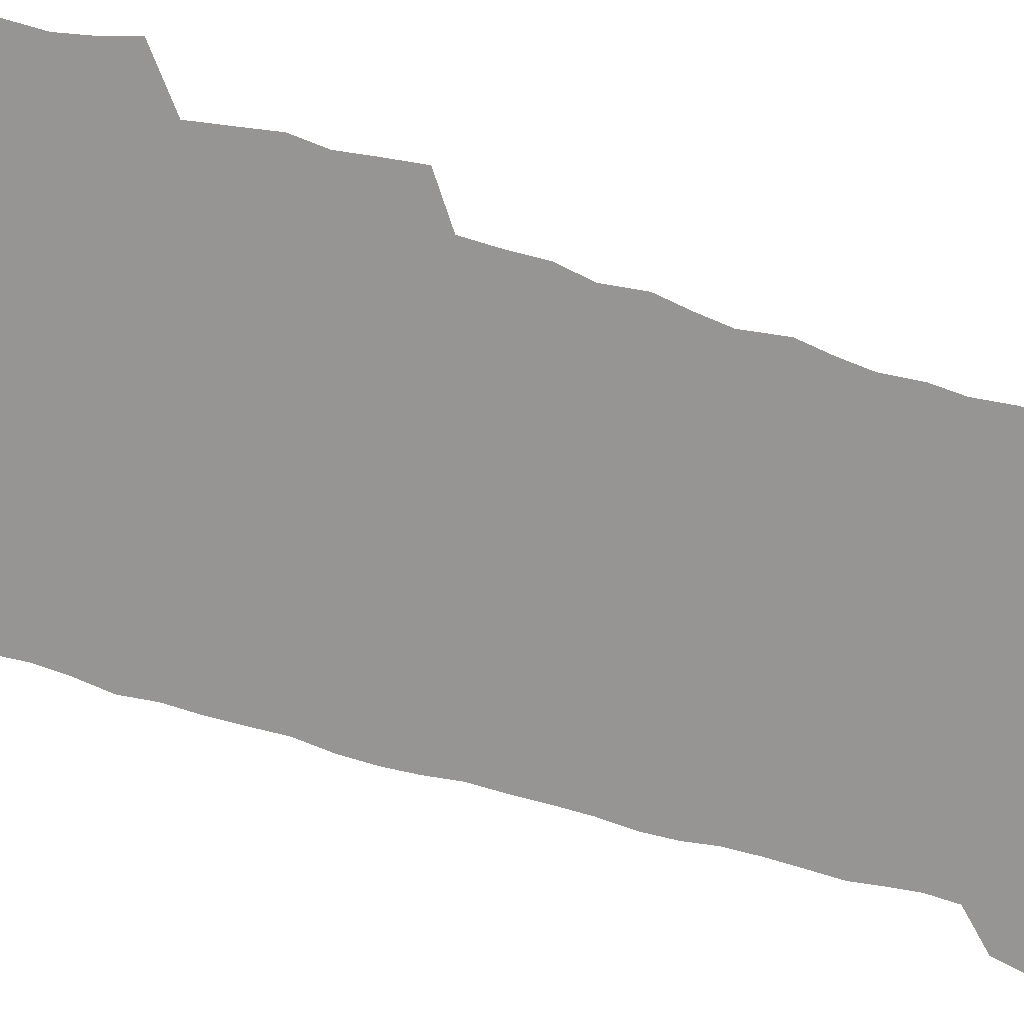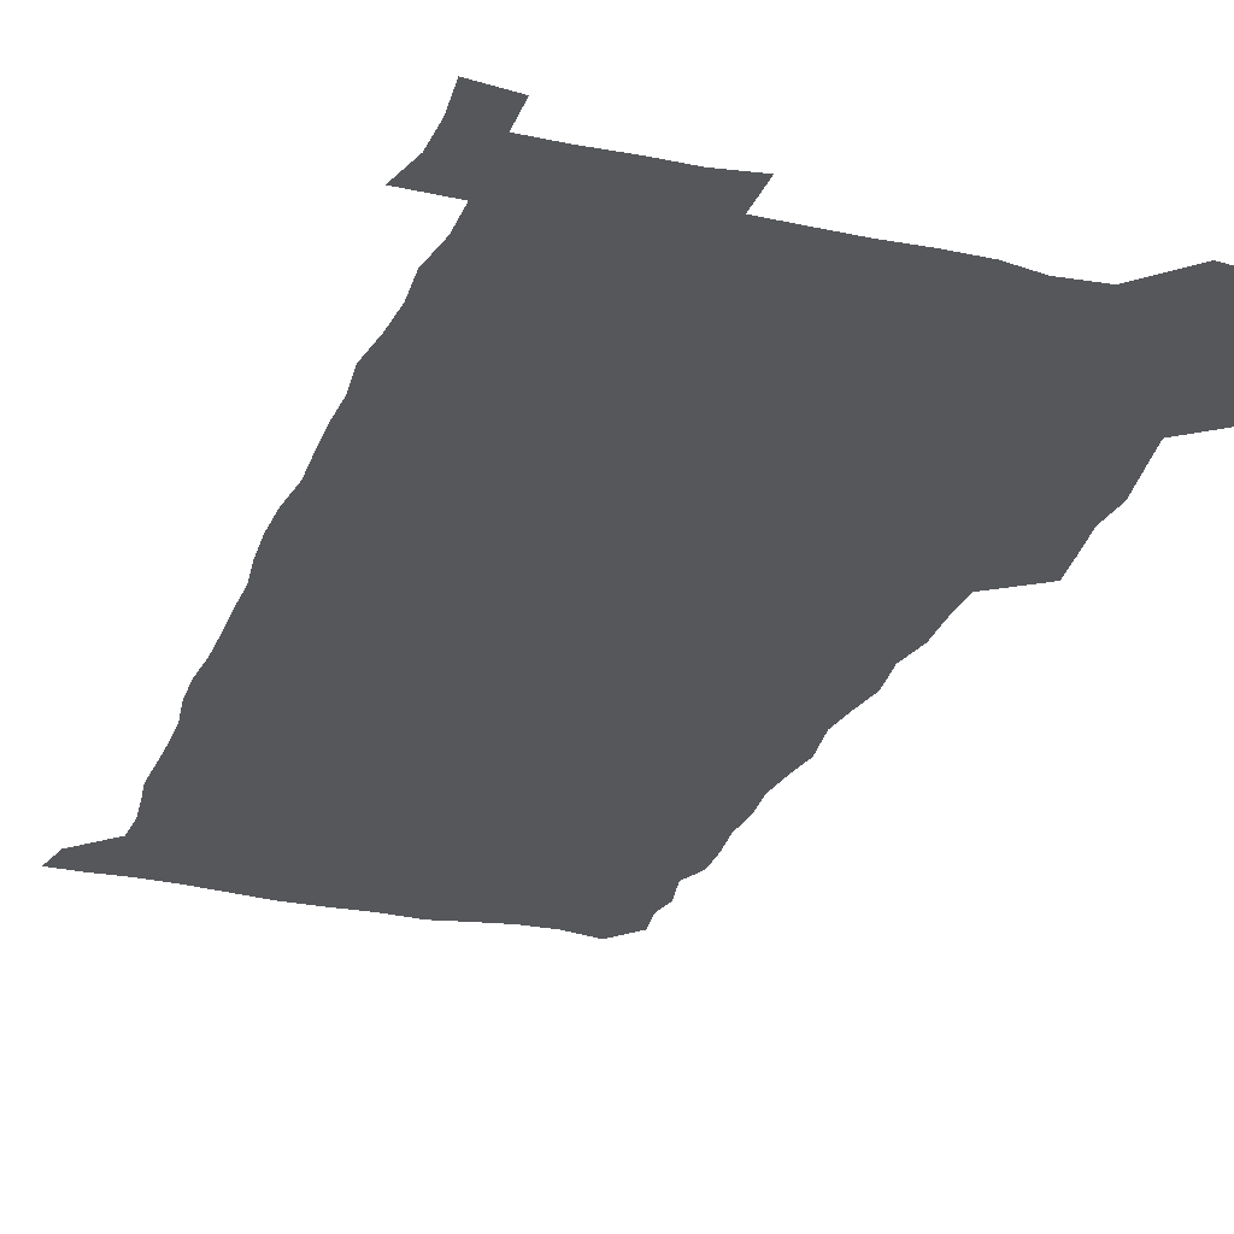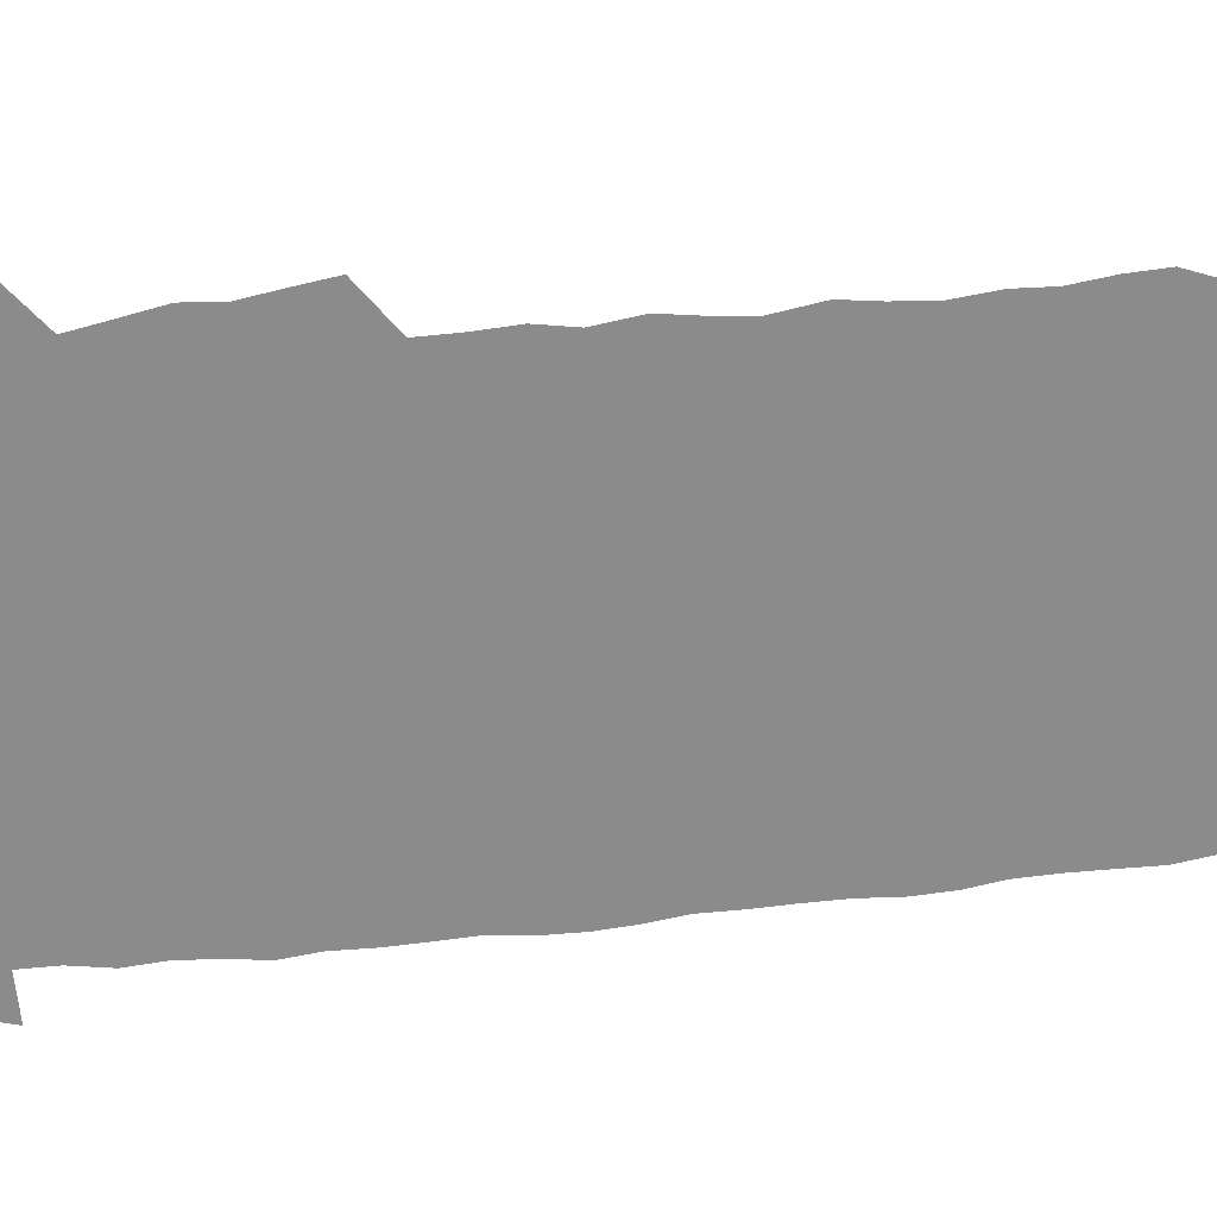
<metadata>
{"format":"obj","ext":"obj","renderer":"f3d","projection":"perspective","resolution":1024,"background":"white","views":[{"elev":-67.5,"azim":-107.3,"up":"+Z"},{"elev":-26.6,"azim":160.9,"up":"+Z"},{"elev":-64.0,"azim":-84.2,"up":"+Z"}]}
</metadata>
<code>
v 458.6 527.5 0
v 462.7 541.4 0
v 465.9 555.8 0
v 466.1 570.3 0
v 465.4 585.4 0
v 471.7 431 0
v 473.8 446.6 0
v 476.2 462.5 0
v 475 477.5 0
v 477.9 493.7 0
v 480.9 510.2 0
v 481.3 524.9 0
v 478.6 540.3 0
v 483.6 554.1 0
v 481.7 569.4 0
v 479.5 586.9 0
v 492.4 157 0
v 494.7 171.3 0
v 492.8 183.2 0
v 496.4 200 0
v 491.8 211.4 0
v 492.3 226 0
v 494.2 242 0
v 493.5 256.5 0
v 495.1 273.4 0
v 493.8 288.7 0
v 491.8 303.1 0
v 494.7 322.1 0
v 493 337.1 0
v 490.8 351.7 0
v 493.1 369.5 0
v 490.5 384.6 0
v 491.2 401.1 0
v 491.2 417.1 0
v 494.4 434 0
v 494 449 0
v 495.8 464.5 0
v 495.8 479.4 0
v 495.5 494.4 0
v 497.6 510 0
v 497.5 524.8 0
v 498.3 539.4 0
v 497.3 554.7 0
v 495.8 570.3 0
v 493.8 587 0
v 503.2 144.2 0
v 509.8 162.5 0
v 513.8 178.8 0
v 511.9 191.3 0
v 513.4 206.6 0
v 513.5 221.3 0
v 515.6 237.7 0
v 516 252.8 0
v 515.4 267.3 0
v 513.8 281.2 0
v 513.2 296.1 0
v 510.3 309.9 0
v 511.1 326.2 0
v 511.6 342.2 0
v 511 357.6 0
v 511.3 373.5 0
v 512.5 389.7 0
v 512.7 404.9 0
v 509.5 419.4 0
v 510.9 435.2 0
v 512.3 450.7 0
v 512.2 465.3 0
v 510.4 480 0
v 512.6 495.1 0
v 513 509.9 0
v 513.7 524.5 0
v 513.1 539.3 0
v 511.8 554.7 0
v 510.2 570.2 0
v 507.5 588.7 0
v 519.3 147.6 0
v 524.2 164 0
v 528.7 182.2 0
v 527.8 195.1 0
v 529.6 211.3 0
v 530.7 226.9 0
v 531 241.6 0
v 531.1 256.5 0
v 530.8 271.1 0
v 530 285.6 0
v 529.3 300.3 0
v 529 315.5 0
v 529.1 330.8 0
v 528.7 345.8 0
v 528 360.7 0
v 527.9 376 0
v 528 391.3 0
v 527.8 406.4 0
v 527.2 421.3 0
v 527.3 436.4 0
v 526.7 451.1 0
v 527.1 465.9 0
v 529.7 481.2 0
v 528.6 495.5 0
v 528.6 510 0
v 528.4 524.4 0
v 528.6 538.8 0
v 527.1 554 0
v 523.9 571.8 0
v 534.1 147.4 0
v 539.4 165.7 0
v 542.2 182.8 0
v 545.2 200.7 0
v 545.6 215.3 0
v 545.9 230 0
v 545.8 244.4 0
v 545.4 258.6 0
v 544.9 273 0
v 544.7 287.9 0
v 544.2 302.6 0
v 544.5 318.1 0
v 543.6 332.2 0
v 543.4 347.2 0
v 543.1 362 0
v 543.7 377.8 0
v 542.7 392.1 0
v 544.2 408.2 0
v 543.4 422.5 0
v 543.6 437.4 0
v 543.9 452.2 0
v 543.9 466.8 0
v 543.6 481.3 0
v 543.5 495.6 0
v 543.5 510 0
v 543 524.3 0
v 544.1 538.1 0
v 541.7 554.6 0
v 540 570.3 0
v 548.7 144.7 0
v 553.2 163.6 0
v 557.1 184.6 0
v 559.3 202.6 0
v 559.5 216.6 0
v 560.2 231.9 0
v 559.7 245.6 0
v 559.7 260.3 0
v 559.3 274.7 0
v 558.7 289 0
v 558.9 304.5 0
v 558.2 318.5 0
v 558.3 333.6 0
v 558 348.3 0
v 557.1 362.1 0
v 557.9 378.3 0
v 557.7 393.1 0
v 558.4 408.5 0
v 558.1 423 0
v 557.8 437.4 0
v 558.3 452.4 0
v 558.3 466.8 0
v 558.1 481.3 0
v 558 495.7 0
v 558 510.1 0
v 557.8 524.3 0
v 558.1 538.1 0
v 556.9 553.6 0
v 554.3 572.8 0
v 563.6 141.5 0
v 569.5 166.9 0
v 571.1 183.6 0
v 572.5 201.6 0
v 573.9 219.5 0
v 574 233 0
v 573.5 246.4 0
v 573.4 260.8 0
v 573.4 275.7 0
v 573.2 290.4 0
v 572.9 305.1 0
v 573 320.2 0
v 572.6 334.6 0
v 571.6 348.4 0
v 572.9 364.9 0
v 573 379.8 0
v 572.8 394.1 0
v 572.7 408.8 0
v 572.6 423.3 0
v 572.6 437.9 0
v 573 452.8 0
v 572.4 467.1 0
v 572.5 481.5 0
v 572.8 495.9 0
v 572.6 510.2 0
v 572.4 524.5 0
v 572.2 539 0
v 571.3 554.5 0
v 569.5 572.7 0
v 580.7 142.5 0
v 584.4 167.4 0
v 585.8 184.9 0
v 586.6 202 0
v 587 217.4 0
v 587.2 233.2 0
v 587.2 246.9 0
v 587.2 260.6 0
v 587.3 277 0
v 586.9 290.4 0
v 587 305.8 0
v 586.9 320.2 0
v 587 335.7 0
v 586.7 350 0
v 586.8 364.9 0
v 586.7 379.1 0
v 587 394.3 0
v 586.9 408.7 0
v 586.8 423.4 0
v 586.8 437.7 0
v 586.8 452.7 0
v 587 467.2 0
v 586.9 481.6 0
v 586.9 495.9 0
v 587.1 510.3 0
v 586.9 524.6 0
v 586.7 539 0
v 586.1 554.6 0
v 585.1 571.7 0
v 597.6 141.7 0
v 599.2 165.8 0
v 600.2 186.3 0
v 600.4 201.6 0
v 600.5 216.7 0
v 600.2 233.5 0
v 601.1 245.6 0
v 601 260.2 0
v 600.9 276.6 0
v 600.8 290.7 0
v 600.9 305 0
v 600.8 319.7 0
v 600.7 336.5 0
v 600.8 349.9 0
v 601 365.5 0
v 601 379.9 0
v 601.1 394 0
v 601.1 408.8 0
v 601.1 423.1 0
v 601 437.6 0
v 601.1 452.9 0
v 601.2 467.1 0
v 601.2 481.6 0
v 601.2 496 0
v 601.3 510.4 0
v 601.3 524.5 0
v 601.2 538.5 0
v 600.8 555.6 0
v 600.5 571.7 0
v 614.4 141.5 0
v 614.3 163.4 0
v 614.3 184.9 0
v 614.3 202.1 0
v 614.4 216 0
v 614.3 231.3 0
v 614.5 246.9 0
v 614.6 260 0
v 614.5 276.8 0
v 614.6 290.7 0
v 614.9 304.7 0
v 614.8 320 0
v 614.8 335.2 0
v 614.8 350.8 0
v 615 364.9 0
v 615.4 379 0
v 615.2 394.2 0
v 615.4 408.5 0
v 615.4 423 0
v 615.2 438.1 0
v 615.5 452.6 0
v 615.5 467.1 0
v 615.6 481.5 0
v 616 496.1 0
v 615.7 510.7 0
v 615.7 525 0
v 615.6 539.4 0
v 615.8 554.6 0
v 615.7 571.7 0
v 615.6 588.8 0
v 630.7 143.5 0
v 629.2 167.8 0
v 628.9 182.7 0
v 627.7 202 0
v 628.1 215.7 0
v 628.6 229.7 0
v 628.3 245.5 0
v 628.2 260.8 0
v 628.5 275.3 0
v 628.9 289.1 0
v 628.9 304.1 0
v 628.9 319.3 0
v 628.7 335.1 0
v 628.6 350.2 0
v 628.9 364.6 0
v 629.5 378.7 0
v 629.6 393.5 0
v 629.5 408.3 0
v 629.9 422.7 0
v 630.6 437 0
v 629.8 452.5 0
v 629.6 467 0
v 630.1 481.4 0
v 630.3 496.1 0
v 630.4 510.7 0
v 630.3 525.2 0
v 630.3 539.8 0
v 630.4 554.5 0
v 630.8 569.9 0
v 631 586.4 0
v 646.8 145.2 0
v 643.7 167.1 0
v 643.1 182.5 0
v 642.5 198.5 0
v 642.6 213.3 0
v 642.6 228.2 0
v 642.2 244 0
v 643.8 257.3 0
v 642.8 273.8 0
v 642.1 290 0
v 642.6 303.9 0
v 643.4 317.9 0
v 643.4 333.2 0
v 644.9 347.2 0
v 643.6 363.3 0
v 644.5 377.5 0
v 645.5 391.9 0
v 644.6 407.3 0
v 644.6 422.2 0
v 644.8 437 0
v 644.3 452 0
v 645.8 466.5 0
v 644.8 481.4 0
v 645.3 496 0
v 645.4 510.7 0
v 645.4 525.4 0
v 645.2 540 0
v 645.4 554.9 0
v 645.5 569.7 0
v 645.9 586.2 0
v 662.1 145.8 0
v 657.2 167.7 0
v 657.3 180.9 0
v 657.5 195.2 0
v 656.9 210.9 0
v 656.7 226.3 0
v 657.3 240.7 0
v 658 255.3 0
v 657.7 270.9 0
v 658.6 285.6 0
v 659 300.3 0
v 657.8 316.3 0
v 659.8 330.2 0
v 660.5 344.9 0
v 658.6 361.6 0
v 660 375.8 0
v 660.8 390.6 0
v 659.8 406.2 0
v 659.9 421.1 0
v 660.9 435.8 0
v 660.6 450.9 0
v 661.9 465.7 0
v 660.8 481 0
v 660.7 495.8 0
v 660.9 510.6 0
v 661.9 525.7 0
v 660.9 540.6 0
v 660.6 555.5 0
v 660.2 569.9 0
v 660.8 585.3 0
v 677.4 145.1 0
v 673.1 163.7 0
v 671.8 178 0
v 671.3 192.7 0
v 672.9 206 0
v 674.8 219.6 0
v 674.5 234.9 0
v 674.4 250.3 0
v 674.9 265.5 0
v 677 279.7 0
v 677.8 294.5 0
v 676.7 310.8 0
v 676.8 326.3 0
v 677.3 341.6 0
v 677.2 357.4 0
v 679.2 372.1 0
v 680.2 387 0
v 680 402.6 0
v 678.3 418.7 0
v 678.9 433.9 0
v 679.4 449.3 0
v 679 464.7 0
v 680.6 479.7 0
v 678.5 495.3 0
v 677.6 510.5 0
v 678.6 525.6 0
v 676 541.5 0
v 676 556.5 0
v 675.4 570.6 0
v 675.6 585.3 0
v 675.8 599.8 0
v 691.4 145.3 0
v 688.1 161.3 0
v 695.3 556.6 0
v 691.1 571.8 0
v 690.6 585.9 0
v 692 601.6 0
f 11 12 1
f 1 12 2
f 12 13 2
f 2 13 3
f 13 14 3
f 3 14 4
f 14 15 4
f 4 15 5
f 15 16 5
f 34 35 6
f 6 35 7
f 35 36 7
f 7 36 8
f 36 37 8
f 8 37 9
f 37 38 9
f 9 38 10
f 38 39 10
f 10 39 11
f 39 40 11
f 11 40 12
f 40 41 12
f 12 41 13
f 41 42 13
f 13 42 14
f 42 43 14
f 14 43 15
f 43 44 15
f 15 44 16
f 44 45 16
f 46 47 17
f 17 47 18
f 47 48 18
f 18 48 19
f 48 49 19
f 19 49 20
f 49 50 20
f 20 50 21
f 50 51 21
f 21 51 22
f 51 52 22
f 22 52 23
f 52 53 23
f 23 53 24
f 53 54 24
f 24 54 25
f 54 55 25
f 25 55 26
f 55 56 26
f 26 56 27
f 56 57 27
f 27 57 28
f 57 58 28
f 28 58 29
f 58 59 29
f 29 59 30
f 59 60 30
f 30 60 31
f 60 61 31
f 31 61 32
f 61 62 32
f 32 62 33
f 62 63 33
f 33 63 34
f 63 64 34
f 34 64 35
f 64 65 35
f 35 65 36
f 65 66 36
f 36 66 37
f 66 67 37
f 37 67 38
f 67 68 38
f 38 68 39
f 68 69 39
f 39 69 40
f 69 70 40
f 40 70 41
f 70 71 41
f 41 71 42
f 71 72 42
f 42 72 43
f 72 73 43
f 43 73 44
f 73 74 44
f 44 74 45
f 74 75 45
f 46 76 47
f 76 77 47
f 47 77 48
f 77 78 48
f 48 78 49
f 78 79 49
f 49 79 50
f 79 80 50
f 50 80 51
f 80 81 51
f 51 81 52
f 81 82 52
f 52 82 53
f 82 83 53
f 53 83 54
f 83 84 54
f 54 84 55
f 84 85 55
f 55 85 56
f 85 86 56
f 56 86 57
f 86 87 57
f 57 87 58
f 87 88 58
f 58 88 59
f 88 89 59
f 59 89 60
f 89 90 60
f 60 90 61
f 90 91 61
f 61 91 62
f 91 92 62
f 62 92 63
f 92 93 63
f 63 93 64
f 93 94 64
f 64 94 65
f 94 95 65
f 65 95 66
f 95 96 66
f 66 96 67
f 96 97 67
f 67 97 68
f 97 98 68
f 68 98 69
f 98 99 69
f 69 99 70
f 99 100 70
f 70 100 71
f 100 101 71
f 71 101 72
f 101 102 72
f 72 102 73
f 102 103 73
f 73 103 74
f 103 104 74
f 74 104 75
f 76 105 77
f 105 106 77
f 77 106 78
f 106 107 78
f 78 107 79
f 107 108 79
f 79 108 80
f 108 109 80
f 80 109 81
f 109 110 81
f 81 110 82
f 110 111 82
f 82 111 83
f 111 112 83
f 83 112 84
f 112 113 84
f 84 113 85
f 113 114 85
f 85 114 86
f 114 115 86
f 86 115 87
f 115 116 87
f 87 116 88
f 116 117 88
f 88 117 89
f 117 118 89
f 89 118 90
f 118 119 90
f 90 119 91
f 119 120 91
f 91 120 92
f 120 121 92
f 92 121 93
f 121 122 93
f 93 122 94
f 122 123 94
f 94 123 95
f 123 124 95
f 95 124 96
f 124 125 96
f 96 125 97
f 125 126 97
f 97 126 98
f 126 127 98
f 98 127 99
f 127 128 99
f 99 128 100
f 128 129 100
f 100 129 101
f 129 130 101
f 101 130 102
f 130 131 102
f 102 131 103
f 131 132 103
f 103 132 104
f 132 133 104
f 105 134 106
f 134 135 106
f 106 135 107
f 135 136 107
f 107 136 108
f 136 137 108
f 108 137 109
f 137 138 109
f 109 138 110
f 138 139 110
f 110 139 111
f 139 140 111
f 111 140 112
f 140 141 112
f 112 141 113
f 141 142 113
f 113 142 114
f 142 143 114
f 114 143 115
f 143 144 115
f 115 144 116
f 144 145 116
f 116 145 117
f 145 146 117
f 117 146 118
f 146 147 118
f 118 147 119
f 147 148 119
f 119 148 120
f 148 149 120
f 120 149 121
f 149 150 121
f 121 150 122
f 150 151 122
f 122 151 123
f 151 152 123
f 123 152 124
f 152 153 124
f 124 153 125
f 153 154 125
f 125 154 126
f 154 155 126
f 126 155 127
f 155 156 127
f 127 156 128
f 156 157 128
f 128 157 129
f 157 158 129
f 129 158 130
f 158 159 130
f 130 159 131
f 159 160 131
f 131 160 132
f 160 161 132
f 132 161 133
f 161 162 133
f 134 163 135
f 163 164 135
f 135 164 136
f 164 165 136
f 136 165 137
f 165 166 137
f 137 166 138
f 166 167 138
f 138 167 139
f 167 168 139
f 139 168 140
f 168 169 140
f 140 169 141
f 169 170 141
f 141 170 142
f 170 171 142
f 142 171 143
f 171 172 143
f 143 172 144
f 172 173 144
f 144 173 145
f 173 174 145
f 145 174 146
f 174 175 146
f 146 175 147
f 175 176 147
f 147 176 148
f 176 177 148
f 148 177 149
f 177 178 149
f 149 178 150
f 178 179 150
f 150 179 151
f 179 180 151
f 151 180 152
f 180 181 152
f 152 181 153
f 181 182 153
f 153 182 154
f 182 183 154
f 154 183 155
f 183 184 155
f 155 184 156
f 184 185 156
f 156 185 157
f 185 186 157
f 157 186 158
f 186 187 158
f 158 187 159
f 187 188 159
f 159 188 160
f 188 189 160
f 160 189 161
f 189 190 161
f 161 190 162
f 190 191 162
f 163 192 164
f 192 193 164
f 164 193 165
f 193 194 165
f 165 194 166
f 194 195 166
f 166 195 167
f 195 196 167
f 167 196 168
f 196 197 168
f 168 197 169
f 197 198 169
f 169 198 170
f 198 199 170
f 170 199 171
f 199 200 171
f 171 200 172
f 200 201 172
f 172 201 173
f 201 202 173
f 173 202 174
f 202 203 174
f 174 203 175
f 203 204 175
f 175 204 176
f 204 205 176
f 176 205 177
f 205 206 177
f 177 206 178
f 206 207 178
f 178 207 179
f 207 208 179
f 179 208 180
f 208 209 180
f 180 209 181
f 209 210 181
f 181 210 182
f 210 211 182
f 182 211 183
f 211 212 183
f 183 212 184
f 212 213 184
f 184 213 185
f 213 214 185
f 185 214 186
f 214 215 186
f 186 215 187
f 215 216 187
f 187 216 188
f 216 217 188
f 188 217 189
f 217 218 189
f 189 218 190
f 218 219 190
f 190 219 191
f 219 220 191
f 192 221 193
f 221 222 193
f 193 222 194
f 222 223 194
f 194 223 195
f 223 224 195
f 195 224 196
f 224 225 196
f 196 225 197
f 225 226 197
f 197 226 198
f 226 227 198
f 198 227 199
f 227 228 199
f 199 228 200
f 228 229 200
f 200 229 201
f 229 230 201
f 201 230 202
f 230 231 202
f 202 231 203
f 231 232 203
f 203 232 204
f 232 233 204
f 204 233 205
f 233 234 205
f 205 234 206
f 234 235 206
f 206 235 207
f 235 236 207
f 207 236 208
f 236 237 208
f 208 237 209
f 237 238 209
f 209 238 210
f 238 239 210
f 210 239 211
f 239 240 211
f 211 240 212
f 240 241 212
f 212 241 213
f 241 242 213
f 213 242 214
f 242 243 214
f 214 243 215
f 243 244 215
f 215 244 216
f 244 245 216
f 216 245 217
f 245 246 217
f 217 246 218
f 246 247 218
f 218 247 219
f 247 248 219
f 219 248 220
f 248 249 220
f 221 250 222
f 250 251 222
f 222 251 223
f 251 252 223
f 223 252 224
f 252 253 224
f 224 253 225
f 253 254 225
f 225 254 226
f 254 255 226
f 226 255 227
f 255 256 227
f 227 256 228
f 256 257 228
f 228 257 229
f 257 258 229
f 229 258 230
f 258 259 230
f 230 259 231
f 259 260 231
f 231 260 232
f 260 261 232
f 232 261 233
f 261 262 233
f 233 262 234
f 262 263 234
f 234 263 235
f 263 264 235
f 235 264 236
f 264 265 236
f 236 265 237
f 265 266 237
f 237 266 238
f 266 267 238
f 238 267 239
f 267 268 239
f 239 268 240
f 268 269 240
f 240 269 241
f 269 270 241
f 241 270 242
f 270 271 242
f 242 271 243
f 271 272 243
f 243 272 244
f 272 273 244
f 244 273 245
f 273 274 245
f 245 274 246
f 274 275 246
f 246 275 247
f 275 276 247
f 247 276 248
f 276 277 248
f 248 277 249
f 277 278 249
f 250 280 251
f 280 281 251
f 251 281 252
f 281 282 252
f 252 282 253
f 282 283 253
f 253 283 254
f 283 284 254
f 254 284 255
f 284 285 255
f 255 285 256
f 285 286 256
f 256 286 257
f 286 287 257
f 257 287 258
f 287 288 258
f 258 288 259
f 288 289 259
f 259 289 260
f 289 290 260
f 260 290 261
f 290 291 261
f 261 291 262
f 291 292 262
f 262 292 263
f 292 293 263
f 263 293 264
f 293 294 264
f 264 294 265
f 294 295 265
f 265 295 266
f 295 296 266
f 266 296 267
f 296 297 267
f 267 297 268
f 297 298 268
f 268 298 269
f 298 299 269
f 269 299 270
f 299 300 270
f 270 300 271
f 300 301 271
f 271 301 272
f 301 302 272
f 272 302 273
f 302 303 273
f 273 303 274
f 303 304 274
f 274 304 275
f 304 305 275
f 275 305 276
f 305 306 276
f 276 306 277
f 306 307 277
f 277 307 278
f 307 308 278
f 278 308 279
f 308 309 279
f 280 310 281
f 310 311 281
f 281 311 282
f 311 312 282
f 282 312 283
f 312 313 283
f 283 313 284
f 313 314 284
f 284 314 285
f 314 315 285
f 285 315 286
f 315 316 286
f 286 316 287
f 316 317 287
f 287 317 288
f 317 318 288
f 288 318 289
f 318 319 289
f 289 319 290
f 319 320 290
f 290 320 291
f 320 321 291
f 291 321 292
f 321 322 292
f 292 322 293
f 322 323 293
f 293 323 294
f 323 324 294
f 294 324 295
f 324 325 295
f 295 325 296
f 325 326 296
f 296 326 297
f 326 327 297
f 297 327 298
f 327 328 298
f 298 328 299
f 328 329 299
f 299 329 300
f 329 330 300
f 300 330 301
f 330 331 301
f 301 331 302
f 331 332 302
f 302 332 303
f 332 333 303
f 303 333 304
f 333 334 304
f 304 334 305
f 334 335 305
f 305 335 306
f 335 336 306
f 306 336 307
f 336 337 307
f 307 337 308
f 337 338 308
f 308 338 309
f 338 339 309
f 310 340 311
f 340 341 311
f 311 341 312
f 341 342 312
f 312 342 313
f 342 343 313
f 313 343 314
f 343 344 314
f 314 344 315
f 344 345 315
f 315 345 316
f 345 346 316
f 316 346 317
f 346 347 317
f 317 347 318
f 347 348 318
f 318 348 319
f 348 349 319
f 319 349 320
f 349 350 320
f 320 350 321
f 350 351 321
f 321 351 322
f 351 352 322
f 322 352 323
f 352 353 323
f 323 353 324
f 353 354 324
f 324 354 325
f 354 355 325
f 325 355 326
f 355 356 326
f 326 356 327
f 356 357 327
f 327 357 328
f 357 358 328
f 328 358 329
f 358 359 329
f 329 359 330
f 359 360 330
f 330 360 331
f 360 361 331
f 331 361 332
f 361 362 332
f 332 362 333
f 362 363 333
f 333 363 334
f 363 364 334
f 334 364 335
f 364 365 335
f 335 365 336
f 365 366 336
f 336 366 337
f 366 367 337
f 337 367 338
f 367 368 338
f 338 368 339
f 368 369 339
f 340 370 341
f 370 371 341
f 341 371 342
f 371 372 342
f 342 372 343
f 372 373 343
f 343 373 344
f 373 374 344
f 344 374 345
f 374 375 345
f 345 375 346
f 375 376 346
f 346 376 347
f 376 377 347
f 347 377 348
f 377 378 348
f 348 378 349
f 378 379 349
f 349 379 350
f 379 380 350
f 350 380 351
f 380 381 351
f 351 381 352
f 381 382 352
f 352 382 353
f 382 383 353
f 353 383 354
f 383 384 354
f 354 384 355
f 384 385 355
f 355 385 356
f 385 386 356
f 356 386 357
f 386 387 357
f 357 387 358
f 387 388 358
f 358 388 359
f 388 389 359
f 359 389 360
f 389 390 360
f 360 390 361
f 390 391 361
f 361 391 362
f 391 392 362
f 362 392 363
f 392 393 363
f 363 393 364
f 393 394 364
f 364 394 365
f 394 395 365
f 365 395 366
f 395 396 366
f 366 396 367
f 396 397 367
f 367 397 368
f 397 398 368
f 368 398 369
f 398 399 369
f 370 401 371
f 401 402 371
f 371 402 372
f 397 403 398
f 403 404 398
f 398 404 399
f 404 405 399
f 399 405 400
f 405 406 400

</code>
